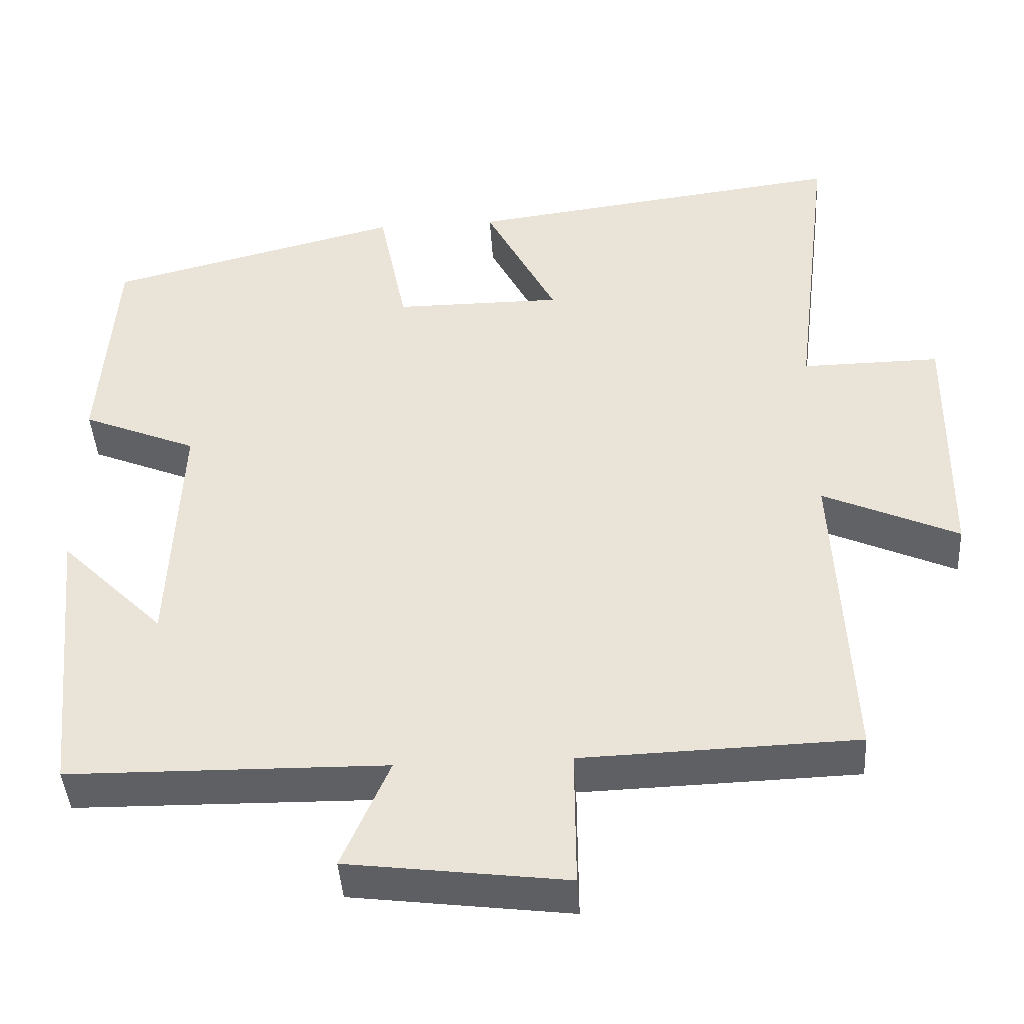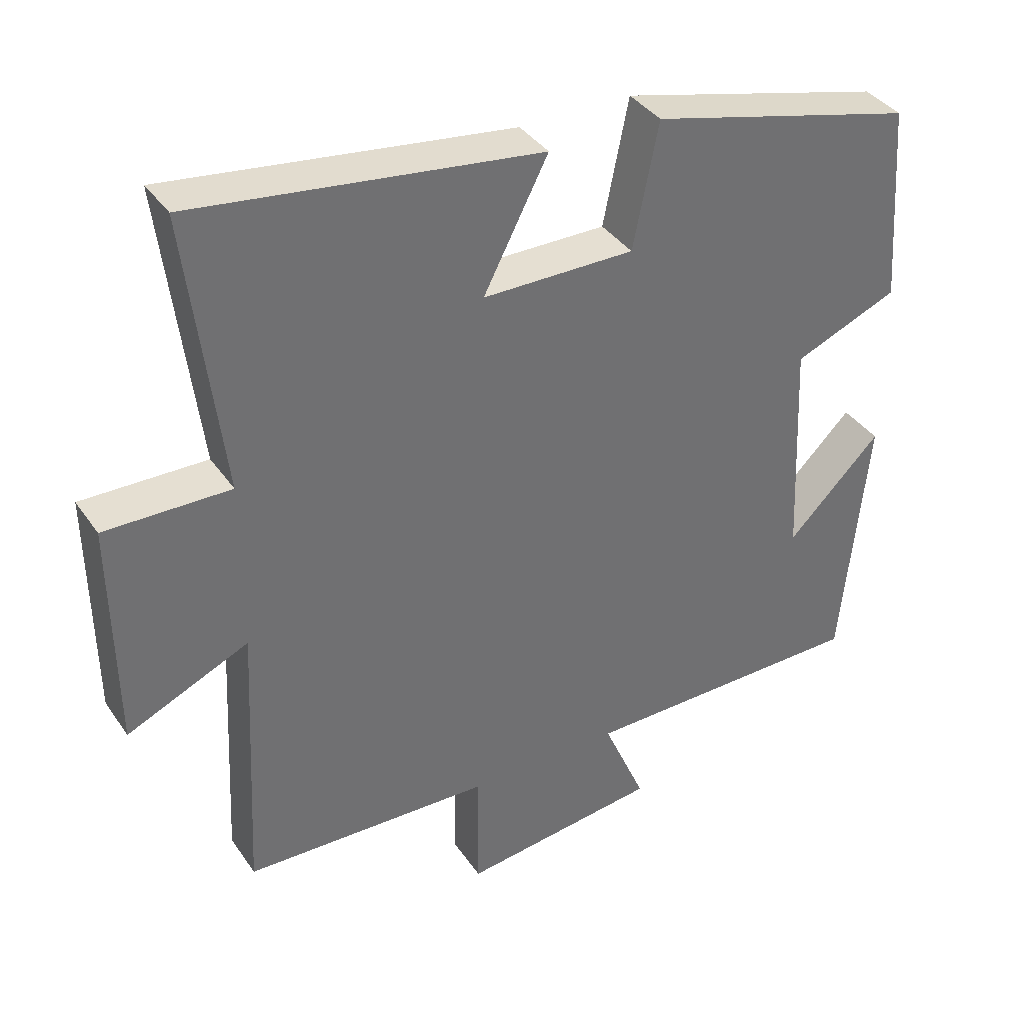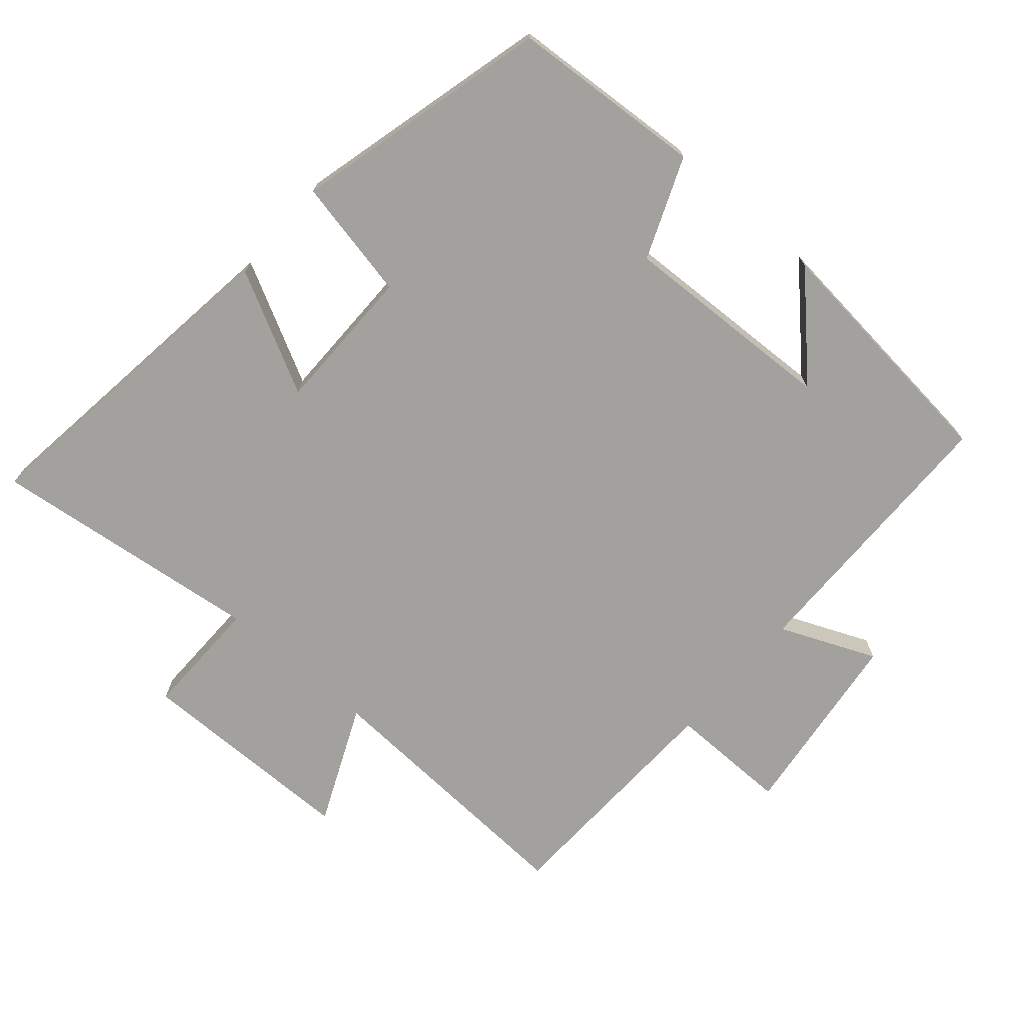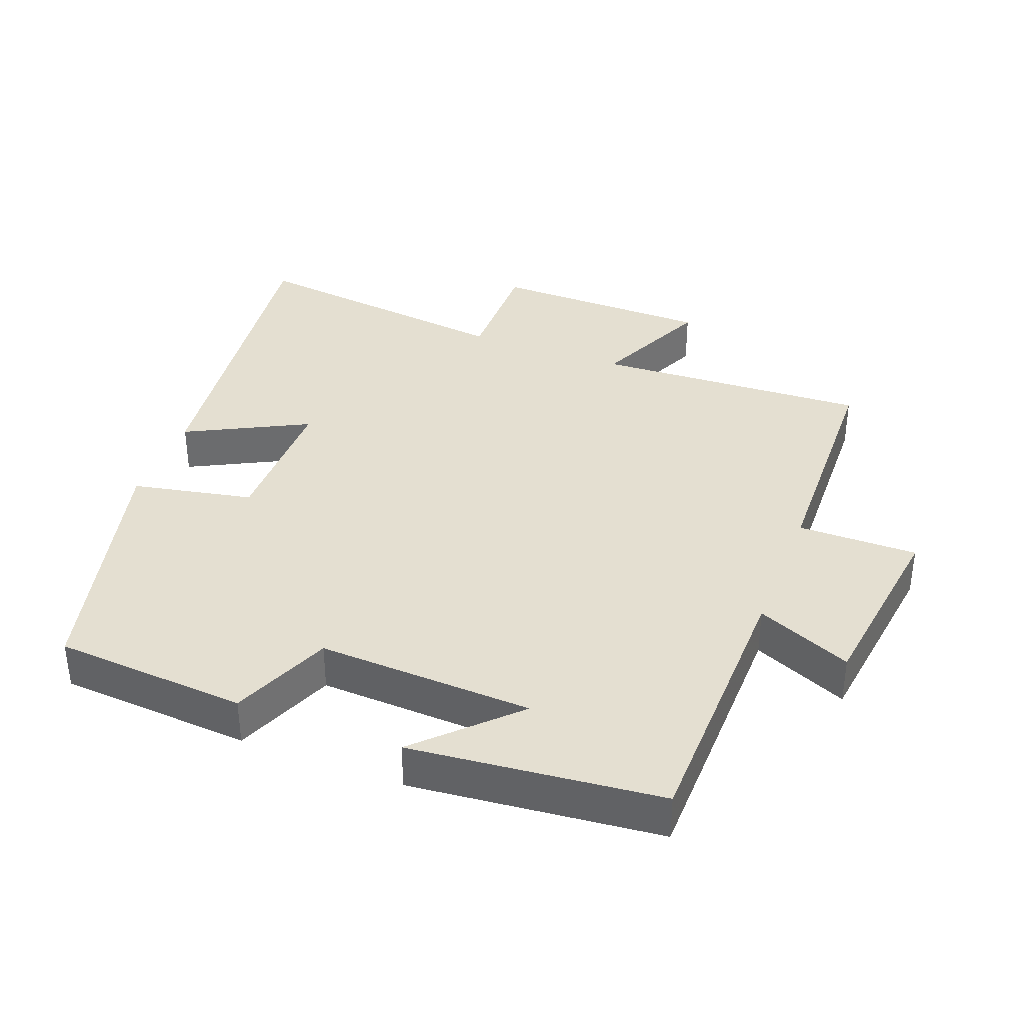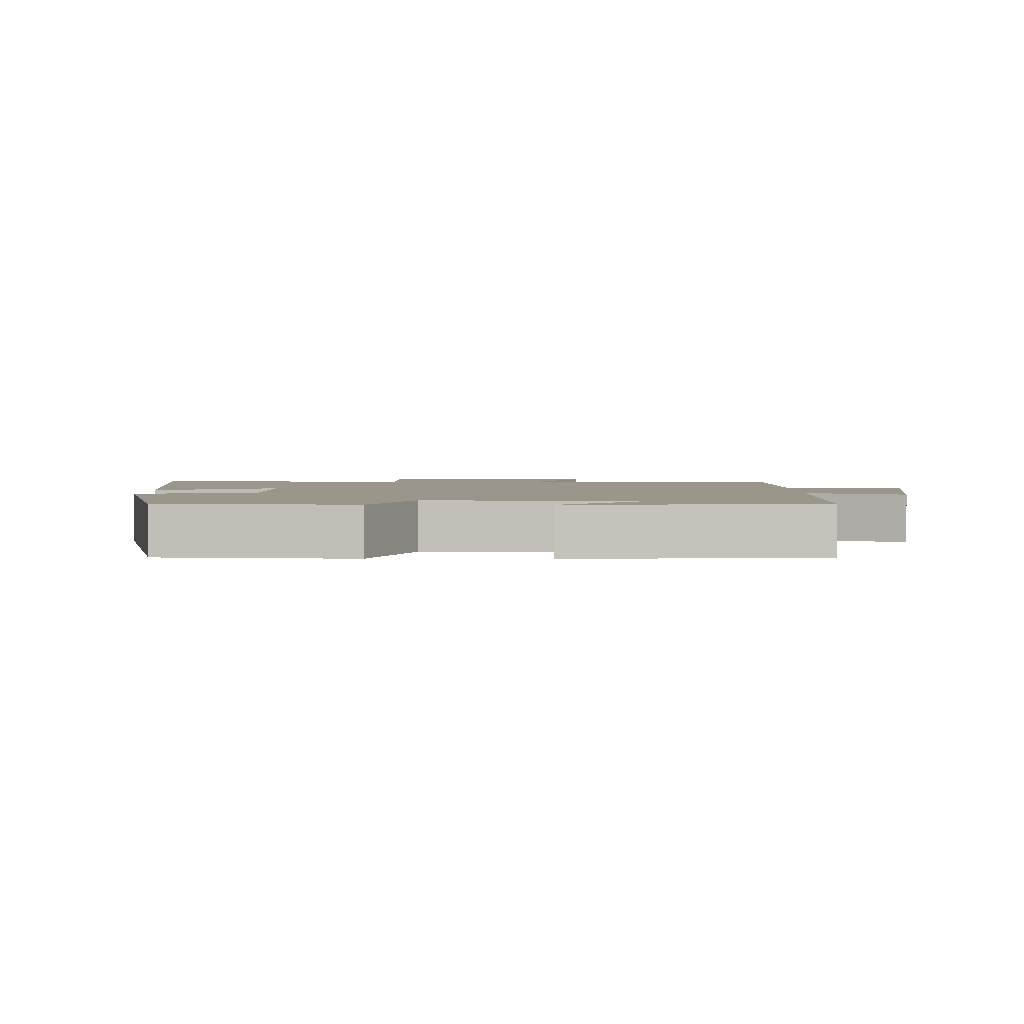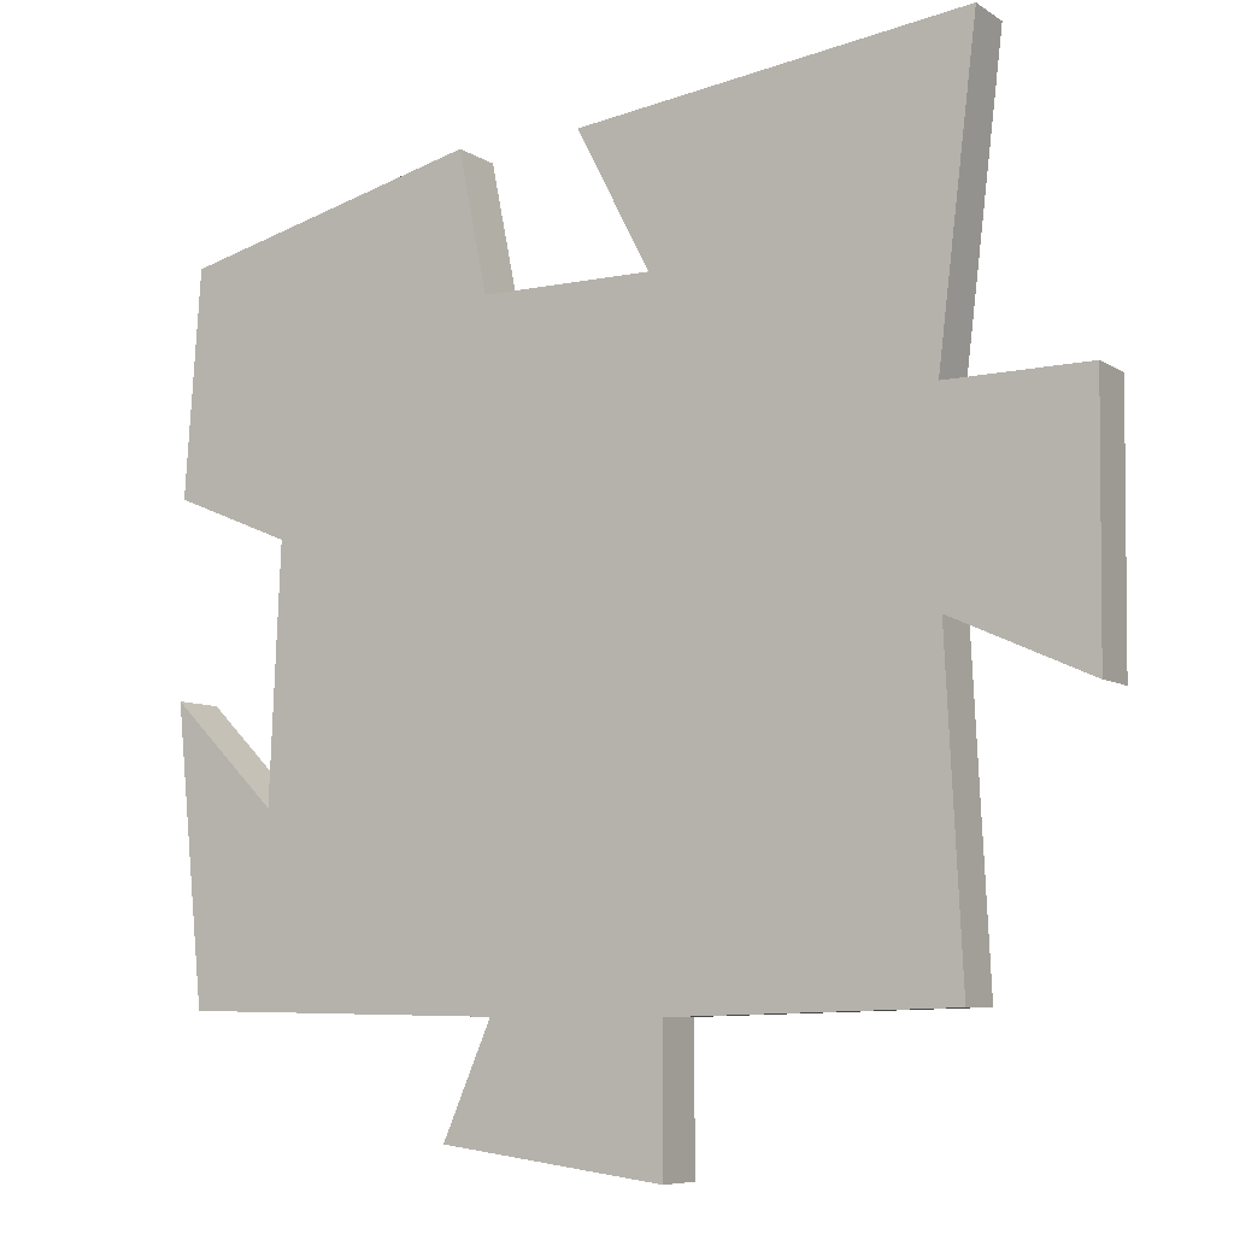
<metadata>
{"format":"obj","ext":"obj","renderer":"f3d","projection":"perspective","resolution":1024,"background":"white","views":[{"elev":-42.7,"azim":-176.3,"up":"+Z"},{"elev":37.5,"azim":-30.4,"up":"+Z"},{"elev":-72.0,"azim":48.9,"up":"+Y"},{"elev":36.8,"azim":111.0,"up":"+Y"},{"elev":2.5,"azim":91.3,"up":"+Y"},{"elev":-7.4,"azim":-149.5,"up":"+Z"}]}
</metadata>
<code>
v 0.48 0.07 0.405
v 0.5 0.07 0.121
v 0.352 0.07 0.06
v 0.366 0.07 -0.258
v 0.5 0.07 -0.125
v 0.463 0.07 -0.494
v 0.054 0.07 -0.5
v 0.115 0.07 -0.641
v -0.167 0.07 -0.677
v -0.166 0.07 -0.5
v -0.52 0.07 -0.489
v -0.5 0.07 -0.085
v -0.674 0.07 -0.163
v -0.678 0.07 0.163
v -0.5 0.07 0.161
v -0.549 0.07 0.562
v -0.058 0.07 0.5
v -0.15 0.07 0.322
v 0.066 0.07 0.322
v 0.102 0.07 0.5
v 0.48 0 0.405
v 0.5 0 0.121
v 0.352 0 0.06
v 0.366 0 -0.258
v 0.5 0 -0.125
v 0.463 0 -0.494
v 0.054 0 -0.5
v 0.115 0 -0.641
v -0.167 0 -0.677
v -0.166 0 -0.5
v -0.52 0 -0.489
v -0.5 0 -0.085
v -0.674 0 -0.163
v -0.678 0 0.163
v -0.5 0 0.161
v -0.549 0 0.562
v -0.058 0 0.5
v -0.15 0 0.322
v 0.066 0 0.322
v 0.102 0 0.5
f 1 2 3
f 20 1 3
f 19 20 3
f 18 19 3 4
f 15 16 17 18
f 15 18 4
f 12 13 14 15
f 12 15 4
f 10 11 12 4
f 7 8 9 10
f 7 10 4
f 6 7 4
f 4 5 6
f 23 22 21
f 23 21 40
f 23 40 39
f 24 23 39 38
f 38 37 36 35
f 24 38 35
f 35 34 33 32
f 24 35 32
f 24 32 31 30
f 30 29 28 27
f 24 30 27
f 24 27 26
f 26 25 24
f 1 21 22 2
f 2 22 23 3
f 3 23 24 4
f 4 24 25 5
f 5 25 26 6
f 6 26 27 7
f 7 27 28 8
f 8 28 29 9
f 9 29 30 10
f 10 30 31 11
f 11 31 32 12
f 12 32 33 13
f 13 33 34 14
f 14 34 35 15
f 15 35 36 16
f 16 36 37 17
f 17 37 38 18
f 18 38 39 19
f 19 39 40 20
f 20 40 21 1

</code>
